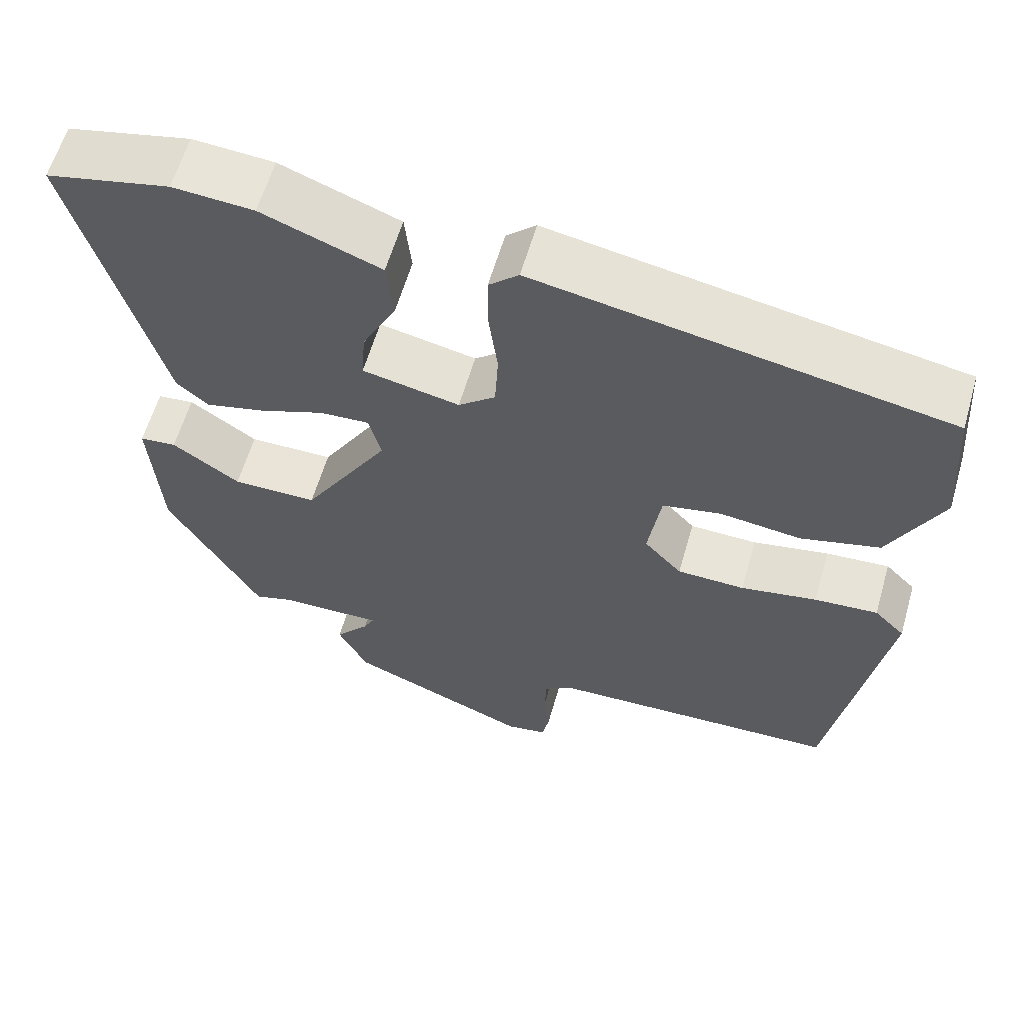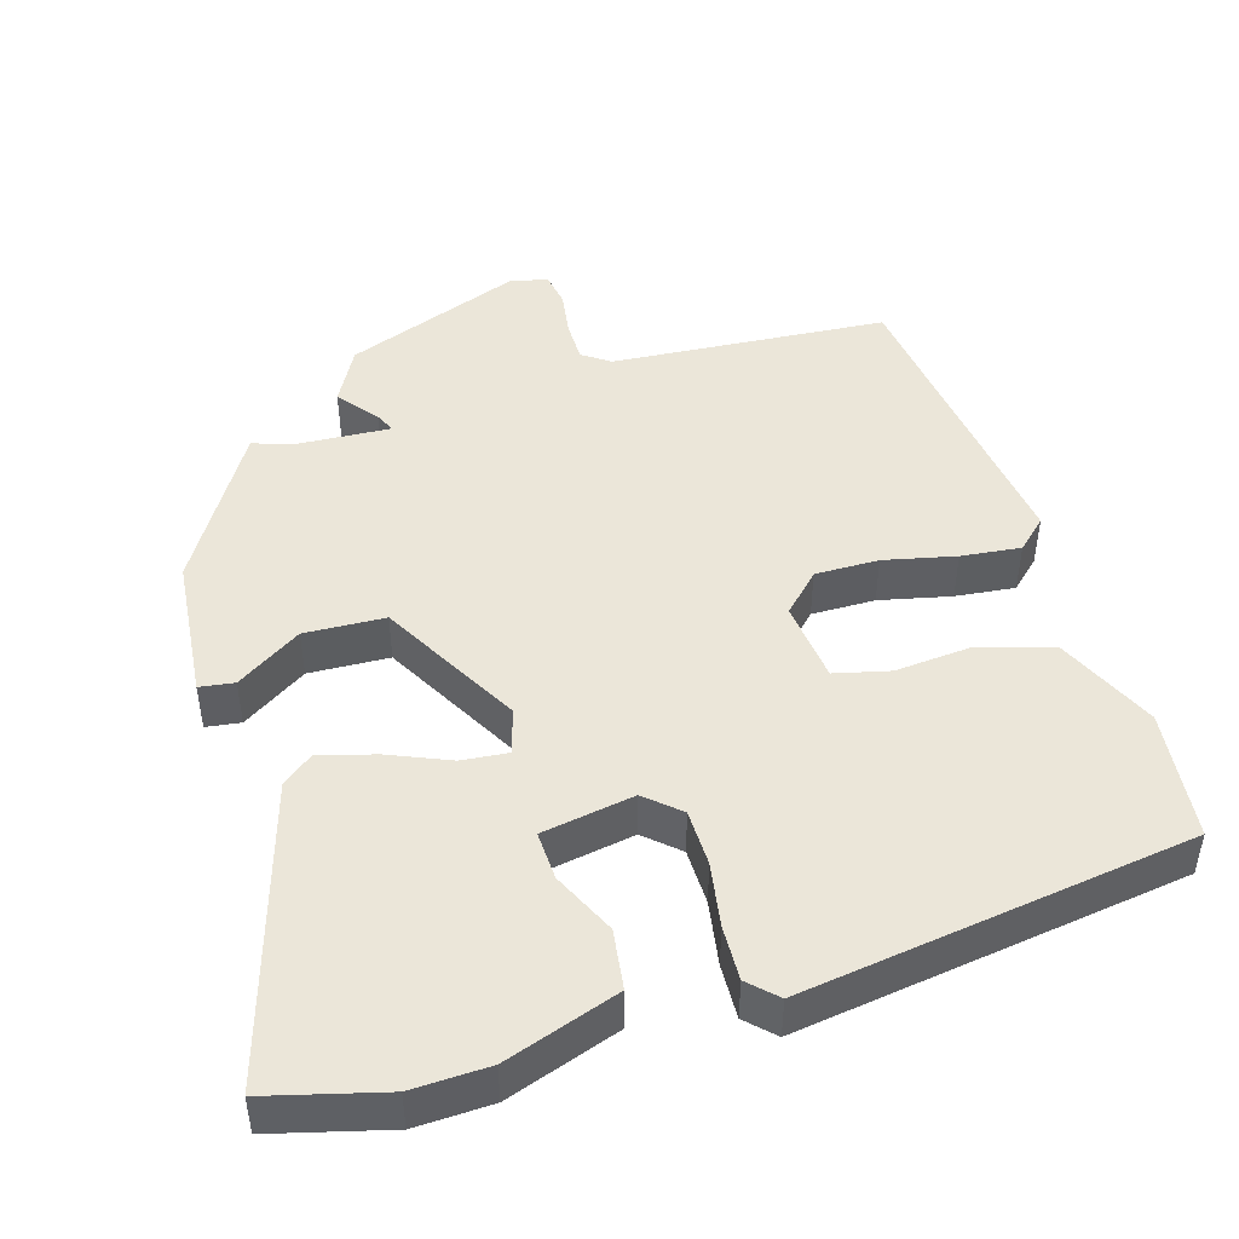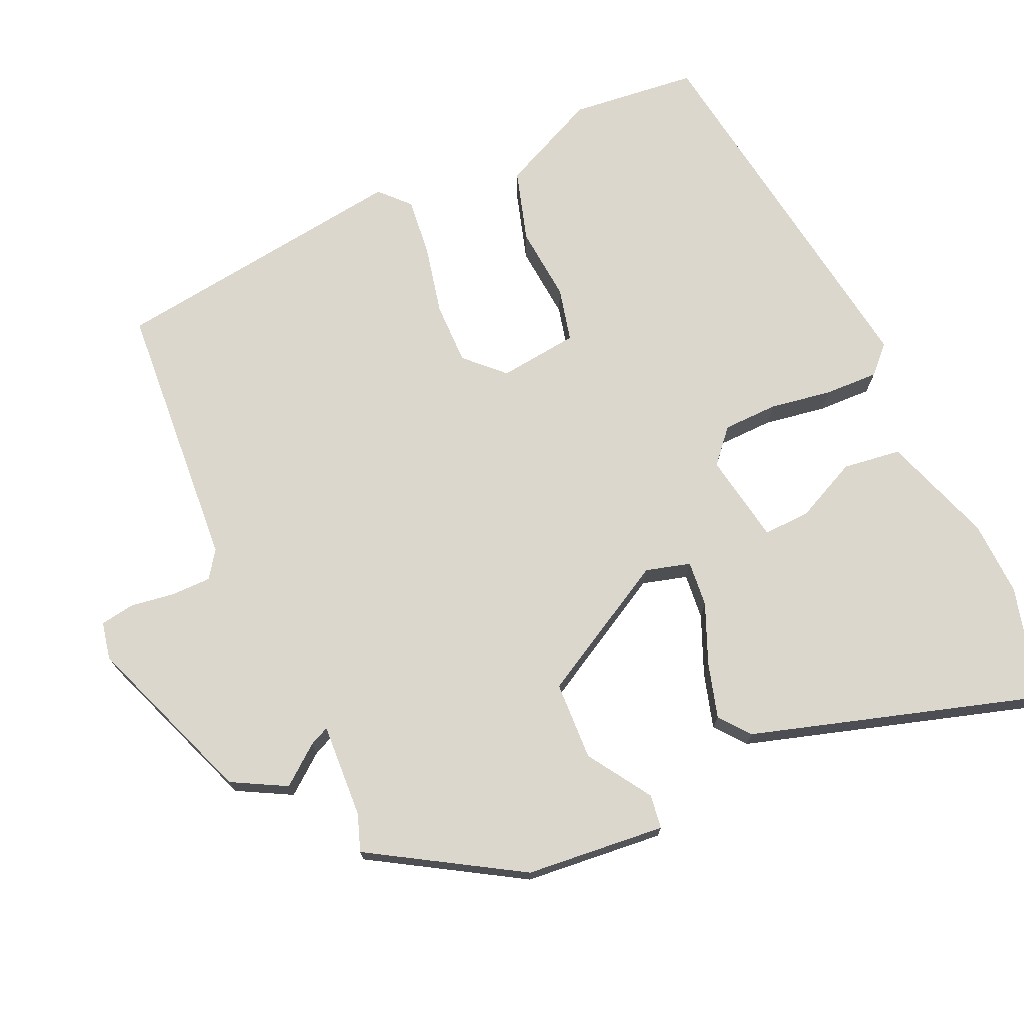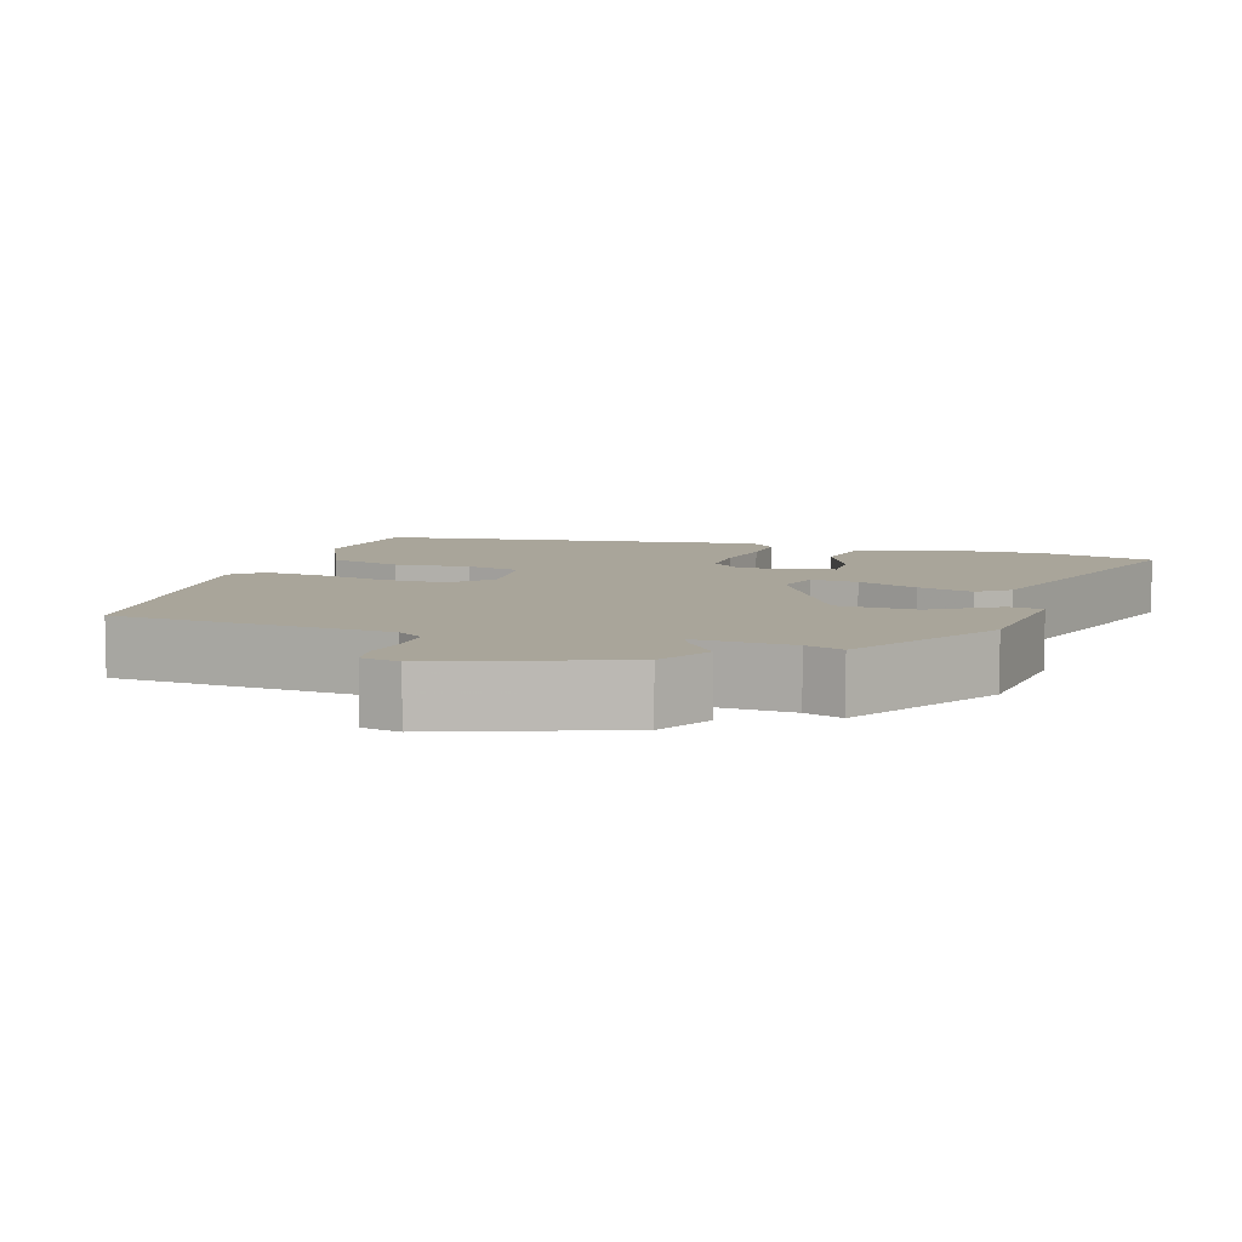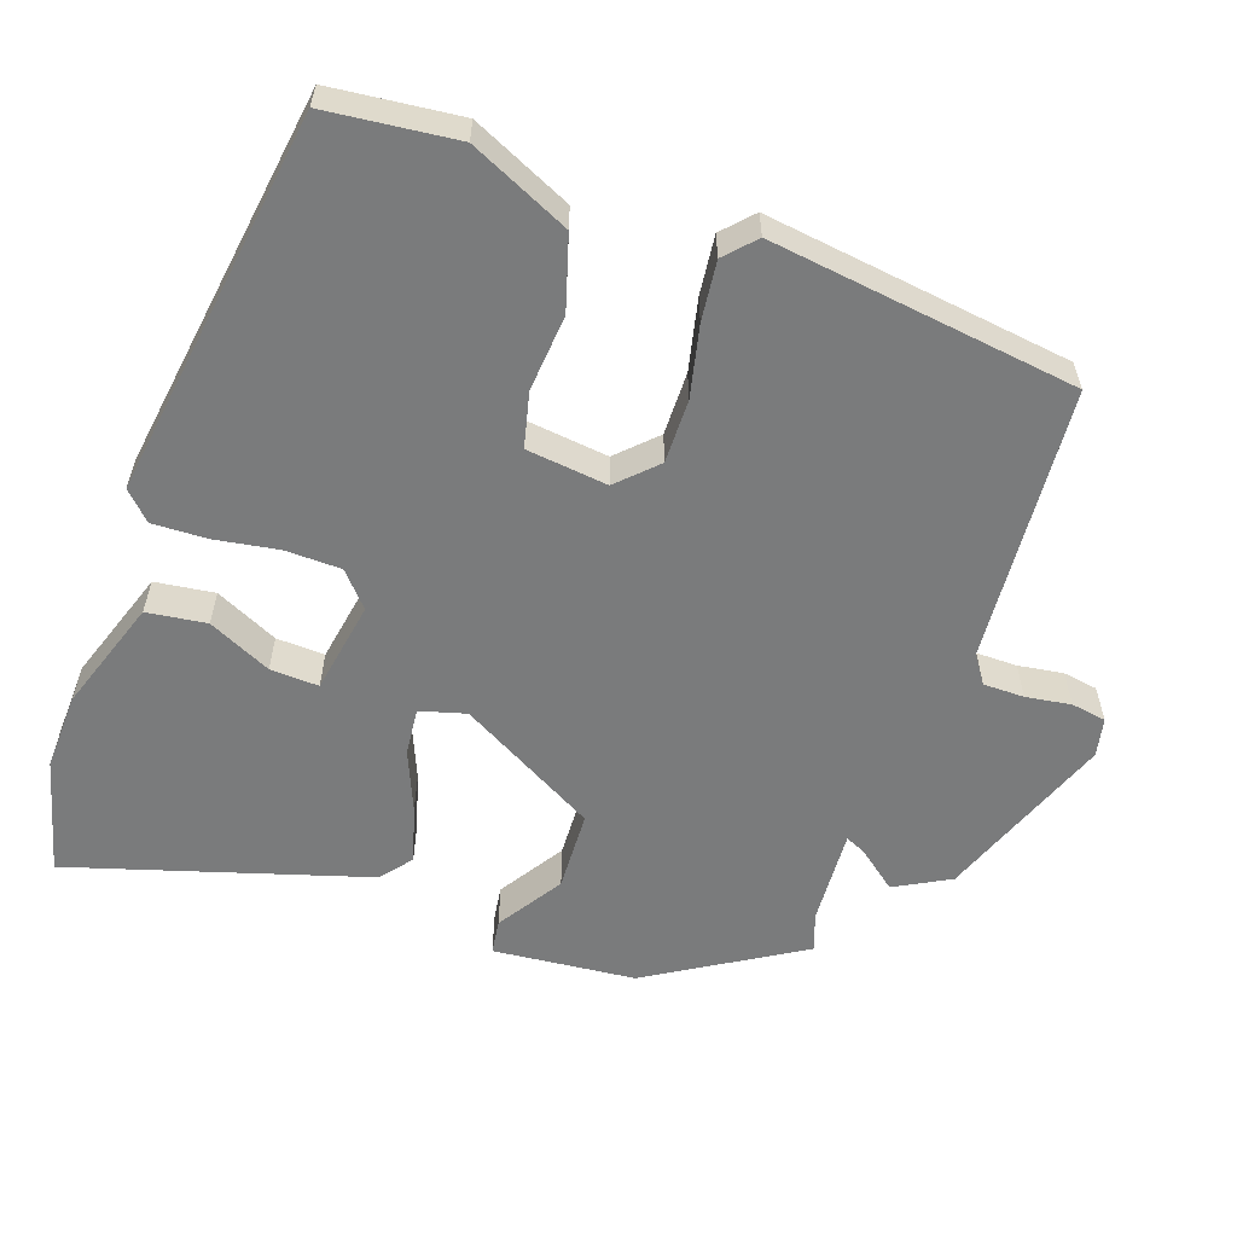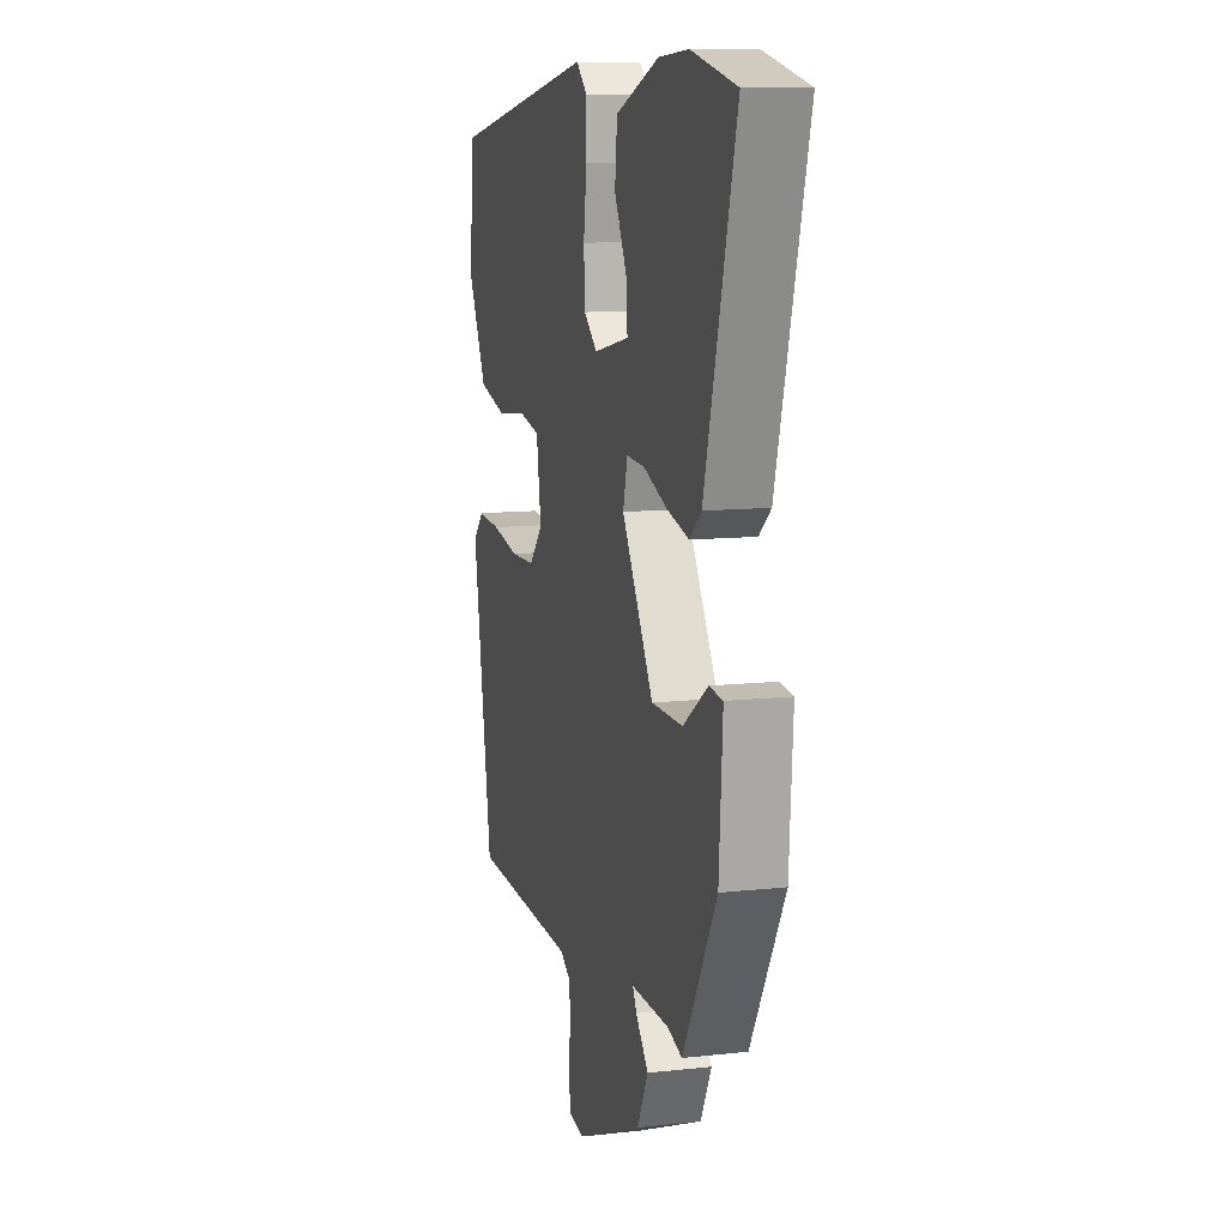
<metadata>
{"format":"obj","ext":"obj","renderer":"f3d","projection":"perspective","resolution":1024,"background":"white","views":[{"elev":60.6,"azim":16.1,"up":"+Z"},{"elev":46.7,"azim":-14.8,"up":"+Y"},{"elev":72.8,"azim":-112.5,"up":"+Y"},{"elev":7.5,"azim":-160.1,"up":"+Y"},{"elev":-58.3,"azim":72.6,"up":"+Y"},{"elev":10.7,"azim":-105.6,"up":"+Z"}]}
</metadata>
<code>
v -0.4 0.07 -0.47
v -0.515 0.07 -0.266
v -0.527 0.07 -0.077
v -0.481 0.07 -0.072
v -0.397 0.07 -0.13
v -0.291 0.07 -0.129
v -0.183 0.07 0.051
v -0.198 0.07 0.112
v -0.26 0.07 0.108
v -0.341 0.07 0.077
v -0.416 0.07 0.058
v -0.456 0.07 0.092
v -0.562 0.07 0.486
v -0.408 0.07 0.521
v -0.307 0.07 0.514
v -0.159 0.07 0.458
v -0.151 0.07 0.379
v -0.193 0.07 0.297
v -0.198 0.07 0.233
v -0.077 0.07 0.208
v -0.031 0.07 0.246
v -0.027 0.07 0.32
v -0.038 0.07 0.405
v -0.038 0.07 0.477
v -0.001 0.07 0.511
v 0.509 0.07 0.42
v 0.522 0.07 0.248
v 0.457 0.07 0.118
v 0.359 0.07 0.092
v 0.258 0.07 0.104
v 0.185 0.07 0.089
v 0.169 0.07 -0.018
v 0.216 0.07 -0.069
v 0.3 0.07 -0.071
v 0.395 0.07 -0.053
v 0.474 0.07 -0.047
v 0.512 0.07 -0.085
v 0.445 0.07 -0.489
v 0.08 0.07 -0.504
v 0.043 0.07 -0.528
v 0.041 0.07 -0.582
v 0.048 0.07 -0.642
v 0.039 0.07 -0.688
v -0.012 0.07 -0.697
v -0.241 0.07 -0.602
v -0.278 0.07 -0.528
v -0.235 0.07 -0.477
v -0.222 0.07 -0.451
v -0.35 0.07 -0.454
v -0.4 0 -0.47
v -0.515 0 -0.266
v -0.527 0 -0.077
v -0.481 0 -0.072
v -0.397 0 -0.13
v -0.291 0 -0.129
v -0.183 0 0.051
v -0.198 0 0.112
v -0.26 0 0.108
v -0.341 0 0.077
v -0.416 0 0.058
v -0.456 0 0.092
v -0.562 0 0.486
v -0.408 0 0.521
v -0.307 0 0.514
v -0.159 0 0.458
v -0.151 0 0.379
v -0.193 0 0.297
v -0.198 0 0.233
v -0.077 0 0.208
v -0.031 0 0.246
v -0.027 0 0.32
v -0.038 0 0.405
v -0.038 0 0.477
v -0.001 0 0.511
v 0.509 0 0.42
v 0.522 0 0.248
v 0.457 0 0.118
v 0.359 0 0.092
v 0.258 0 0.104
v 0.185 0 0.089
v 0.169 0 -0.018
v 0.216 0 -0.069
v 0.3 0 -0.071
v 0.395 0 -0.053
v 0.474 0 -0.047
v 0.512 0 -0.085
v 0.445 0 -0.489
v 0.08 0 -0.504
v 0.043 0 -0.528
v 0.041 0 -0.582
v 0.048 0 -0.642
v 0.039 0 -0.688
v -0.012 0 -0.697
v -0.241 0 -0.602
v -0.278 0 -0.528
v -0.235 0 -0.477
v -0.222 0 -0.451
v -0.35 0 -0.454
f 45 46 47
f 44 45 47
f 43 44 47
f 42 43 47
f 41 42 47
f 40 41 47 48
f 39 40 48
f 38 39 48
f 37 38 48
f 36 37 48
f 35 36 48
f 34 35 48
f 33 34 48 49
f 28 29 30
f 27 28 30
f 26 27 30
f 25 26 30
f 24 25 30
f 23 24 30
f 22 23 30
f 21 22 30 31
f 20 21 31 32
f 16 17 18
f 15 16 18
f 14 15 18
f 13 14 18
f 12 13 18
f 11 12 18
f 10 11 18
f 9 10 18 19
f 8 9 19 20
f 3 4 5
f 2 3 5
f 1 2 5
f 49 1 5
f 49 5 6
f 33 49 6 7
f 20 32 33
f 8 20 33
f 7 8 33
f 96 95 94
f 96 94 93
f 96 93 92
f 96 92 91
f 96 91 90
f 97 96 90 89
f 97 89 88
f 97 88 87
f 97 87 86
f 97 86 85
f 97 85 84
f 97 84 83
f 98 97 83 82
f 79 78 77
f 79 77 76
f 79 76 75
f 79 75 74
f 79 74 73
f 79 73 72
f 79 72 71
f 80 79 71 70
f 81 80 70 69
f 67 66 65
f 67 65 64
f 67 64 63
f 67 63 62
f 67 62 61
f 67 61 60
f 67 60 59
f 68 67 59 58
f 69 68 58 57
f 54 53 52
f 54 52 51
f 54 51 50
f 54 50 98
f 55 54 98
f 56 55 98 82
f 82 81 69
f 82 69 57
f 82 57 56
f 1 50 51 2
f 2 51 52 3
f 3 52 53 4
f 4 53 54 5
f 5 54 55 6
f 6 55 56 7
f 7 56 57 8
f 8 57 58 9
f 9 58 59 10
f 10 59 60 11
f 11 60 61 12
f 12 61 62 13
f 13 62 63 14
f 14 63 64 15
f 15 64 65 16
f 16 65 66 17
f 17 66 67 18
f 18 67 68 19
f 19 68 69 20
f 20 69 70 21
f 21 70 71 22
f 22 71 72 23
f 23 72 73 24
f 24 73 74 25
f 25 74 75 26
f 26 75 76 27
f 27 76 77 28
f 28 77 78 29
f 29 78 79 30
f 30 79 80 31
f 31 80 81 32
f 32 81 82 33
f 33 82 83 34
f 34 83 84 35
f 35 84 85 36
f 36 85 86 37
f 37 86 87 38
f 38 87 88 39
f 39 88 89 40
f 40 89 90 41
f 41 90 91 42
f 42 91 92 43
f 43 92 93 44
f 44 93 94 45
f 45 94 95 46
f 46 95 96 47
f 47 96 97 48
f 48 97 98 49
f 49 98 50 1

</code>
